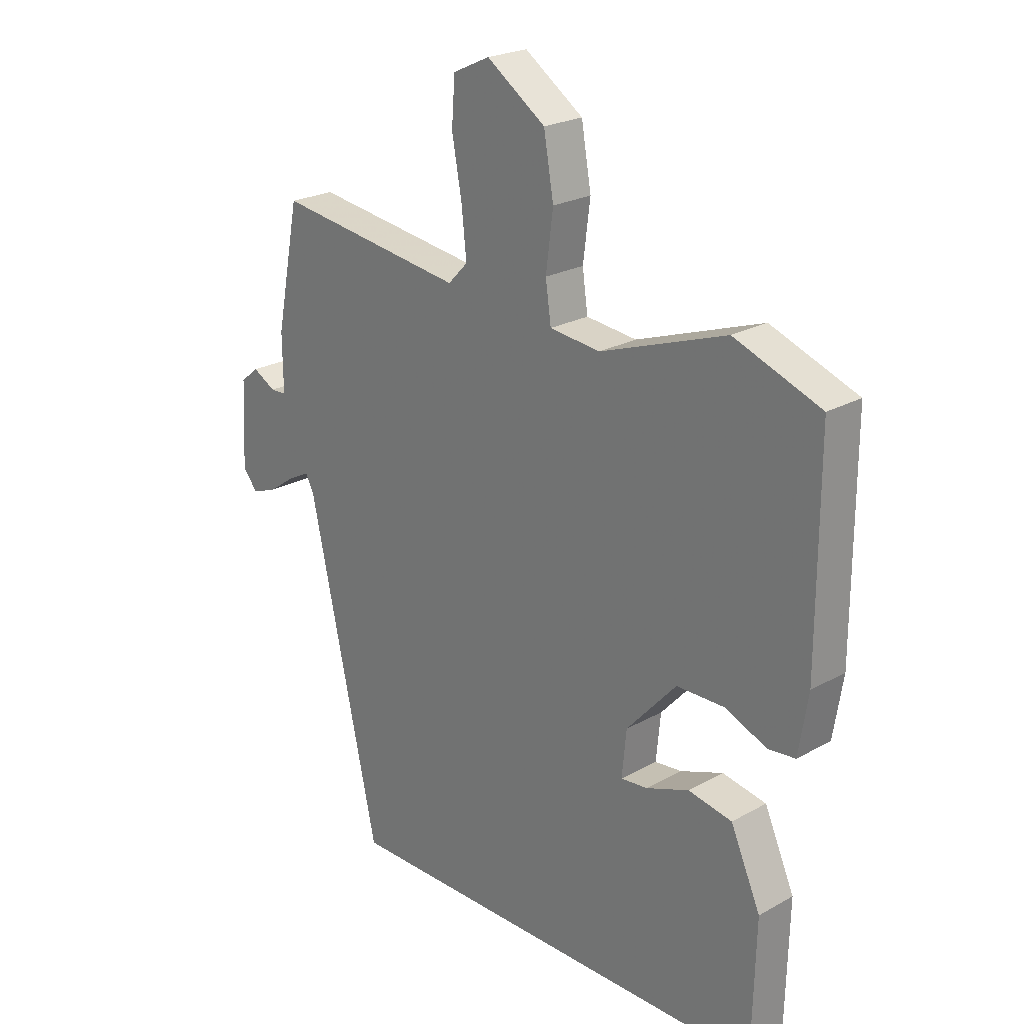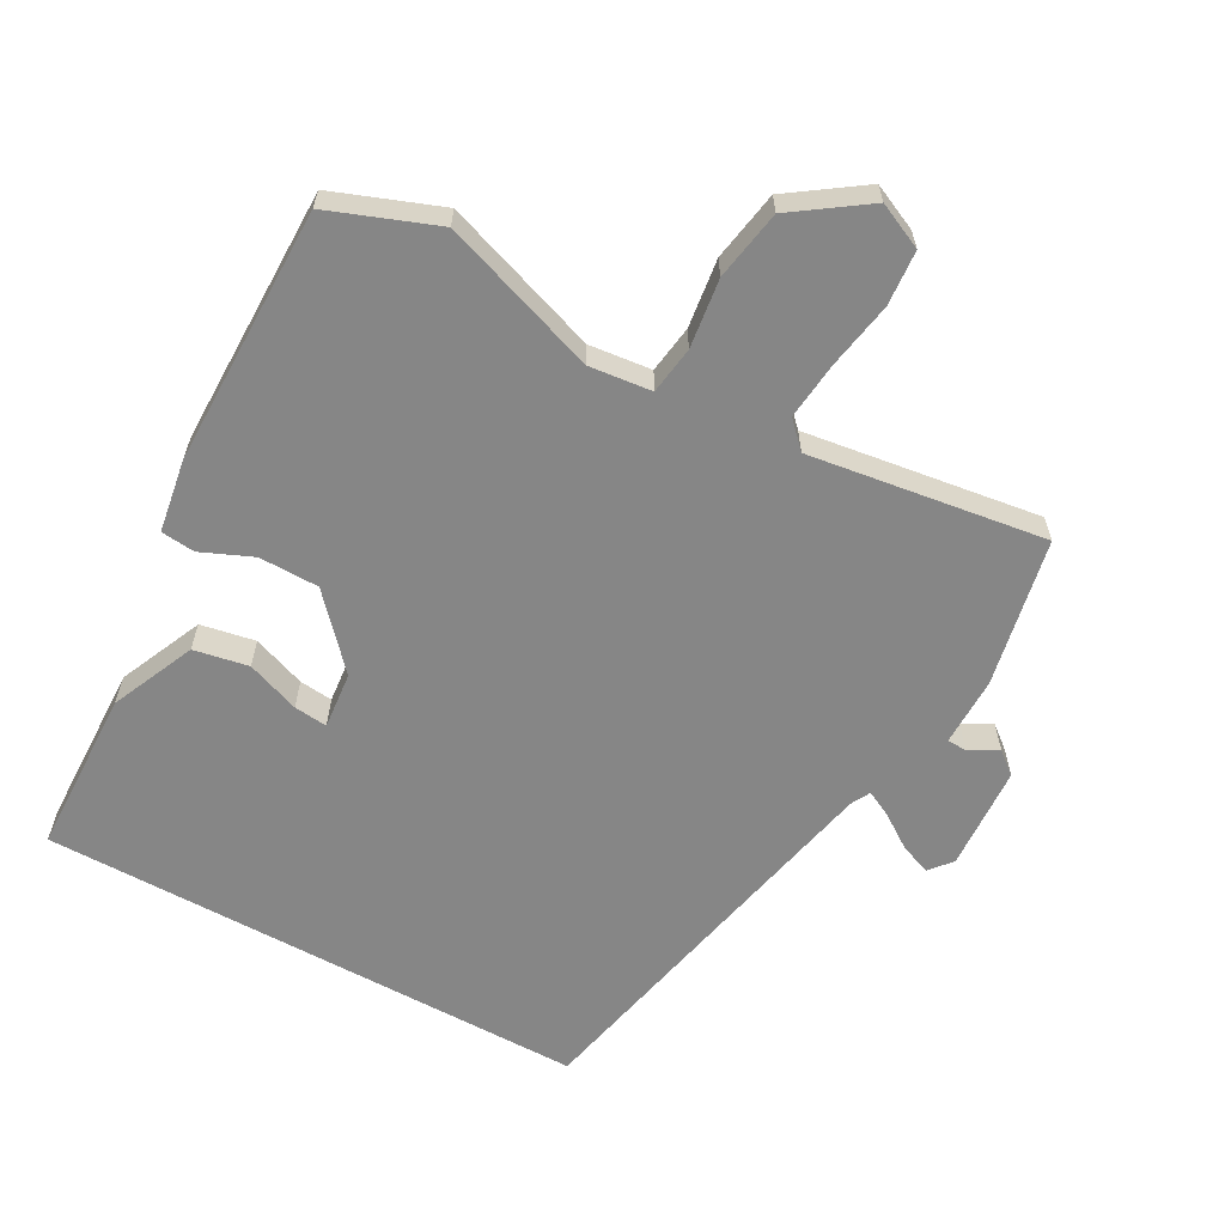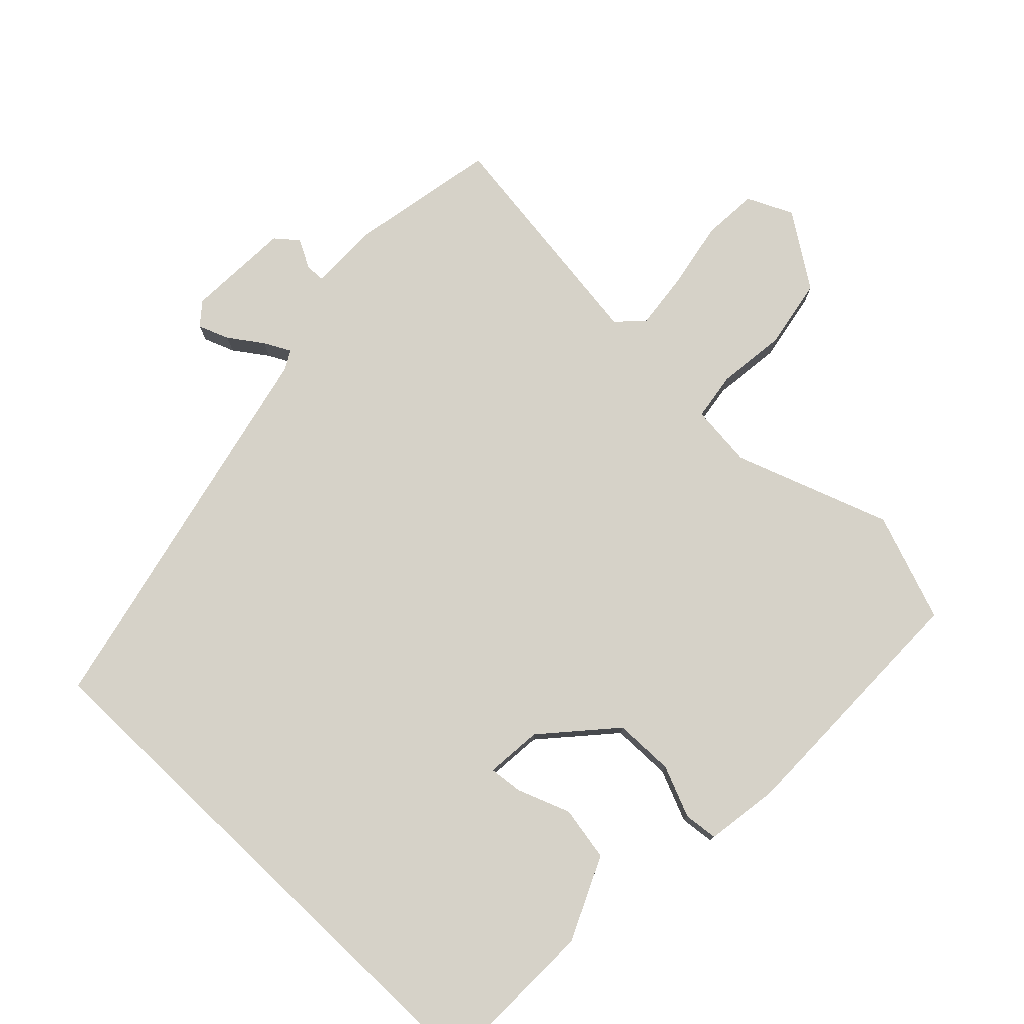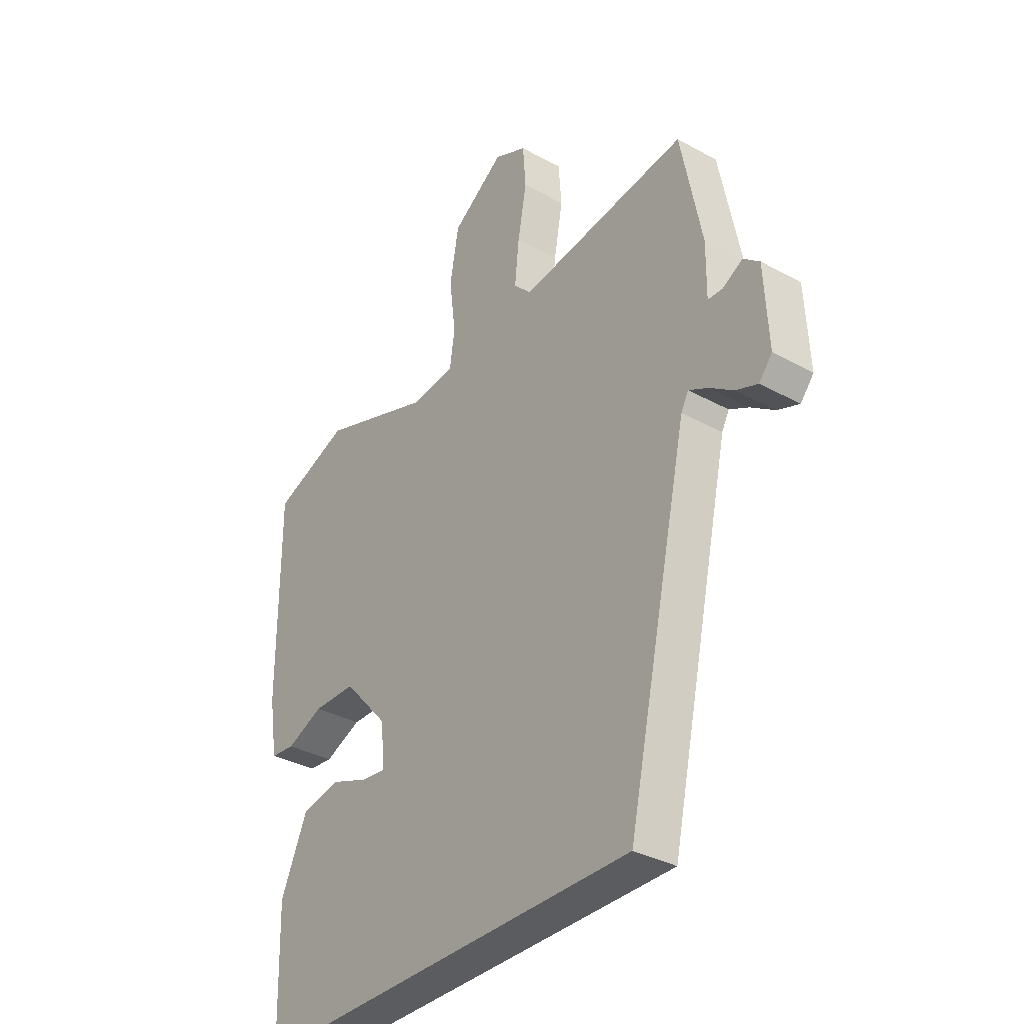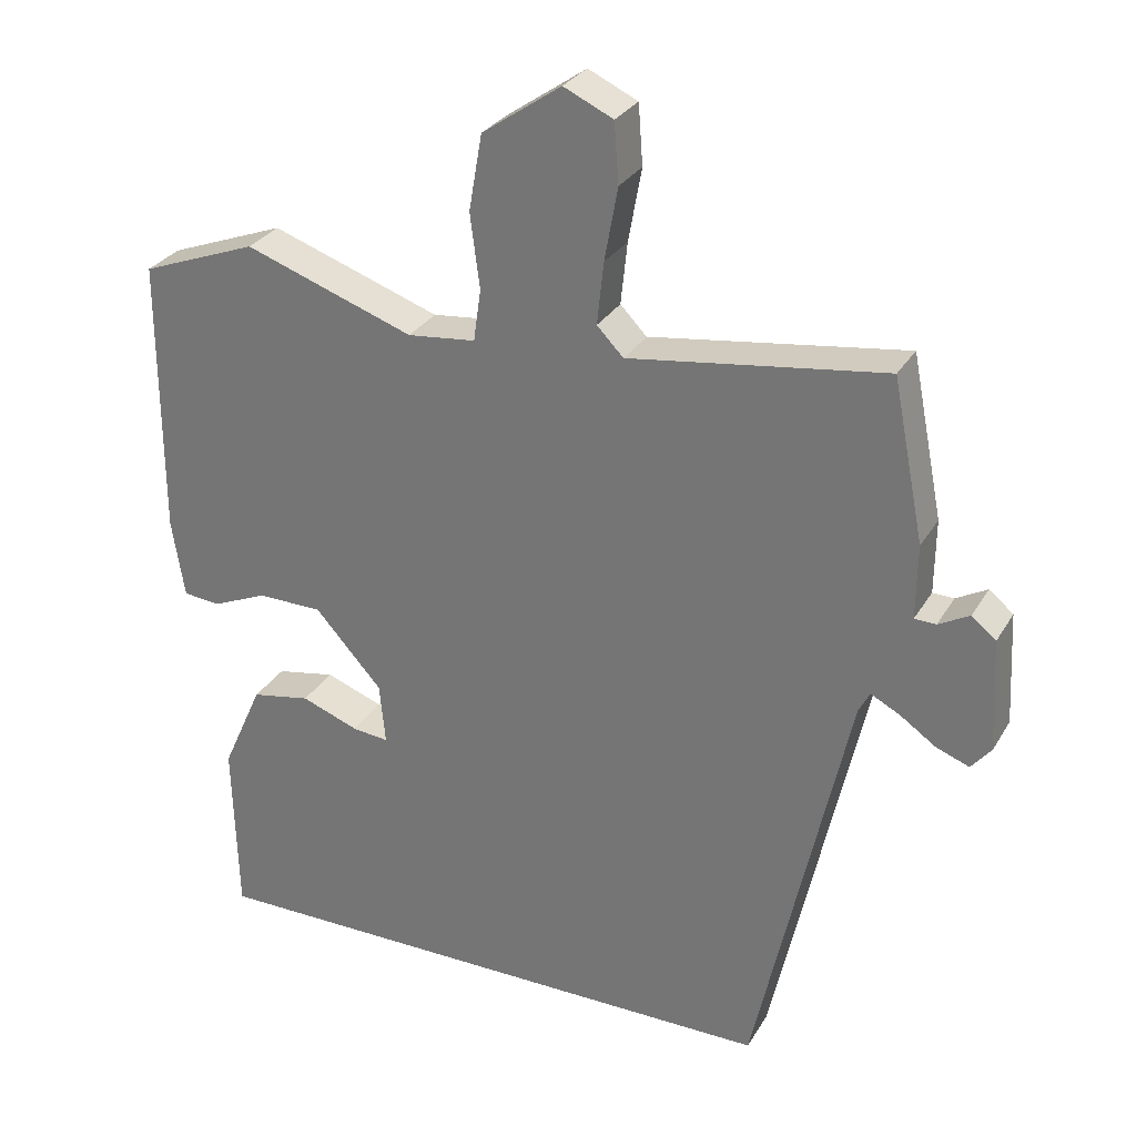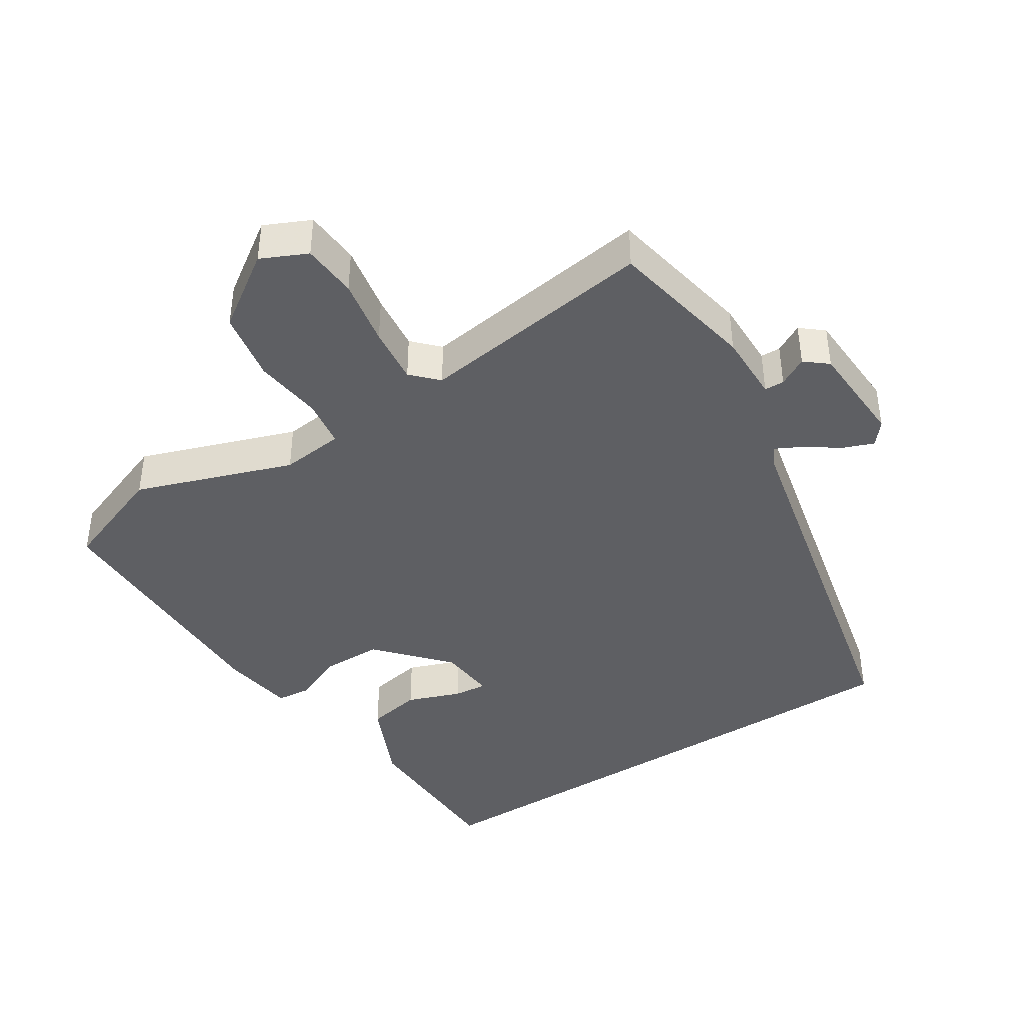
<metadata>
{"format":"obj","ext":"obj","renderer":"f3d","projection":"perspective","resolution":1024,"background":"white","views":[{"elev":23.2,"azim":-133.4,"up":"+Z"},{"elev":-62.0,"azim":-28.7,"up":"+Y"},{"elev":77.5,"azim":-136.4,"up":"+Y"},{"elev":-34.3,"azim":53.4,"up":"+Z"},{"elev":29.2,"azim":25.2,"up":"+Z"},{"elev":-41.6,"azim":32.6,"up":"+Y"}]}
</metadata>
<code>
v -0.527 0.07 0.49
v -0.37 0.07 0.549
v -0.141 0.07 0.469
v -0.049 0.07 0.479
v -0.039 0.07 0.549
v -0.052 0.07 0.65
v -0.034 0.07 0.753
v 0.073 0.07 0.827
v 0.14 0.07 0.796
v 0.146 0.07 0.715
v 0.128 0.07 0.616
v 0.119 0.07 0.532
v 0.155 0.07 0.495
v 0.501 0.07 0.543
v 0.544 0.07 0.326
v 0.543 0.07 0.225
v 0.572 0.07 0.224
v 0.614 0.07 0.247
v 0.647 0.07 0.22
v 0.655 0.07 0.067
v 0.628 0.07 0.034
v 0.583 0.07 0.051
v 0.534 0.07 0.085
v 0.495 0.07 0.105
v 0.48 0.07 0.077
v 0.353 0.07 -0.5
v -0.454 0.07 -0.5
v -0.46 0.07 -0.258
v -0.405 0.07 -0.135
v -0.325 0.07 -0.12
v -0.247 0.07 -0.149
v -0.198 0.07 -0.154
v -0.206 0.07 -0.071
v -0.297 0.07 0.03
v -0.385 0.07 0.031
v -0.46 0.07 -0.001
v -0.51 0.07 0.004
v -0.527 0.07 0.111
v -0.527 0 0.49
v -0.37 0 0.549
v -0.141 0 0.469
v -0.049 0 0.479
v -0.039 0 0.549
v -0.052 0 0.65
v -0.034 0 0.753
v 0.073 0 0.827
v 0.14 0 0.796
v 0.146 0 0.715
v 0.128 0 0.616
v 0.119 0 0.532
v 0.155 0 0.495
v 0.501 0 0.543
v 0.544 0 0.326
v 0.543 0 0.225
v 0.572 0 0.224
v 0.614 0 0.247
v 0.647 0 0.22
v 0.655 0 0.067
v 0.628 0 0.034
v 0.583 0 0.051
v 0.534 0 0.085
v 0.495 0 0.105
v 0.48 0 0.077
v 0.353 0 -0.5
v -0.454 0 -0.5
v -0.46 0 -0.258
v -0.405 0 -0.135
v -0.325 0 -0.12
v -0.247 0 -0.149
v -0.198 0 -0.154
v -0.206 0 -0.071
v -0.297 0 0.03
v -0.385 0 0.031
v -0.46 0 -0.001
v -0.51 0 0.004
v -0.527 0 0.111
f 1 2 3
f 38 1 3
f 37 38 3
f 36 37 3
f 35 36 3
f 34 35 3 4
f 33 34 4
f 32 33 4
f 29 30 31
f 28 29 31
f 27 28 31
f 26 27 31
f 26 31 32
f 25 26 32 4
f 21 22 23
f 20 21 23
f 19 20 23
f 18 19 23
f 17 18 23
f 16 17 23 24
f 16 24 25
f 15 16 25
f 14 15 25
f 13 14 25
f 9 10 11
f 8 9 11
f 7 8 11
f 6 7 11
f 5 6 11
f 5 11 12
f 12 13 25
f 5 12 25
f 4 5 25
f 41 40 39
f 41 39 76
f 41 76 75
f 41 75 74
f 41 74 73
f 42 41 73 72
f 42 72 71
f 42 71 70
f 69 68 67
f 69 67 66
f 69 66 65
f 69 65 64
f 70 69 64
f 42 70 64 63
f 61 60 59
f 61 59 58
f 61 58 57
f 61 57 56
f 61 56 55
f 62 61 55 54
f 63 62 54
f 63 54 53
f 63 53 52
f 63 52 51
f 49 48 47
f 49 47 46
f 49 46 45
f 49 45 44
f 49 44 43
f 50 49 43
f 63 51 50
f 63 50 43
f 63 43 42
f 1 39 40 2
f 2 40 41 3
f 3 41 42 4
f 4 42 43 5
f 5 43 44 6
f 6 44 45 7
f 7 45 46 8
f 8 46 47 9
f 9 47 48 10
f 10 48 49 11
f 11 49 50 12
f 12 50 51 13
f 13 51 52 14
f 14 52 53 15
f 15 53 54 16
f 16 54 55 17
f 17 55 56 18
f 18 56 57 19
f 19 57 58 20
f 20 58 59 21
f 21 59 60 22
f 22 60 61 23
f 23 61 62 24
f 24 62 63 25
f 25 63 64 26
f 26 64 65 27
f 27 65 66 28
f 28 66 67 29
f 29 67 68 30
f 30 68 69 31
f 31 69 70 32
f 32 70 71 33
f 33 71 72 34
f 34 72 73 35
f 35 73 74 36
f 36 74 75 37
f 37 75 76 38
f 38 76 39 1

</code>
